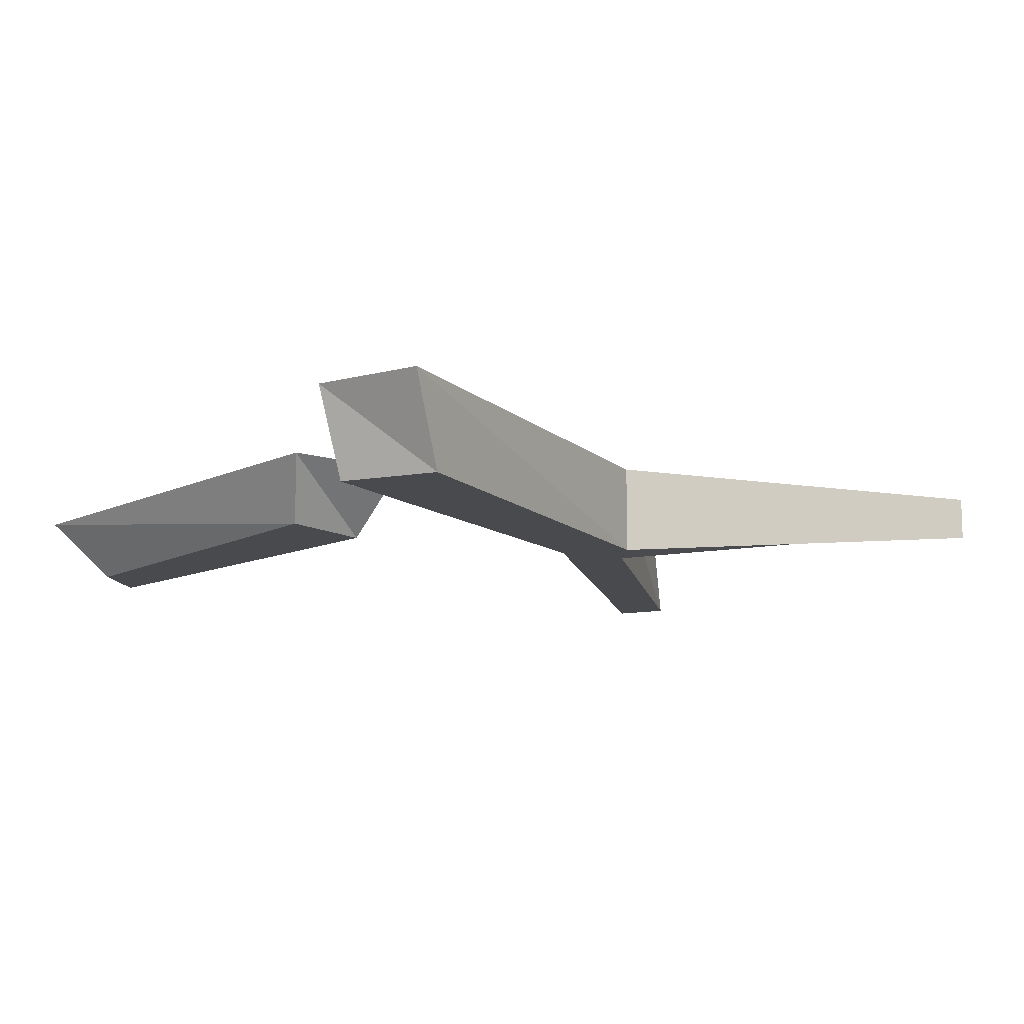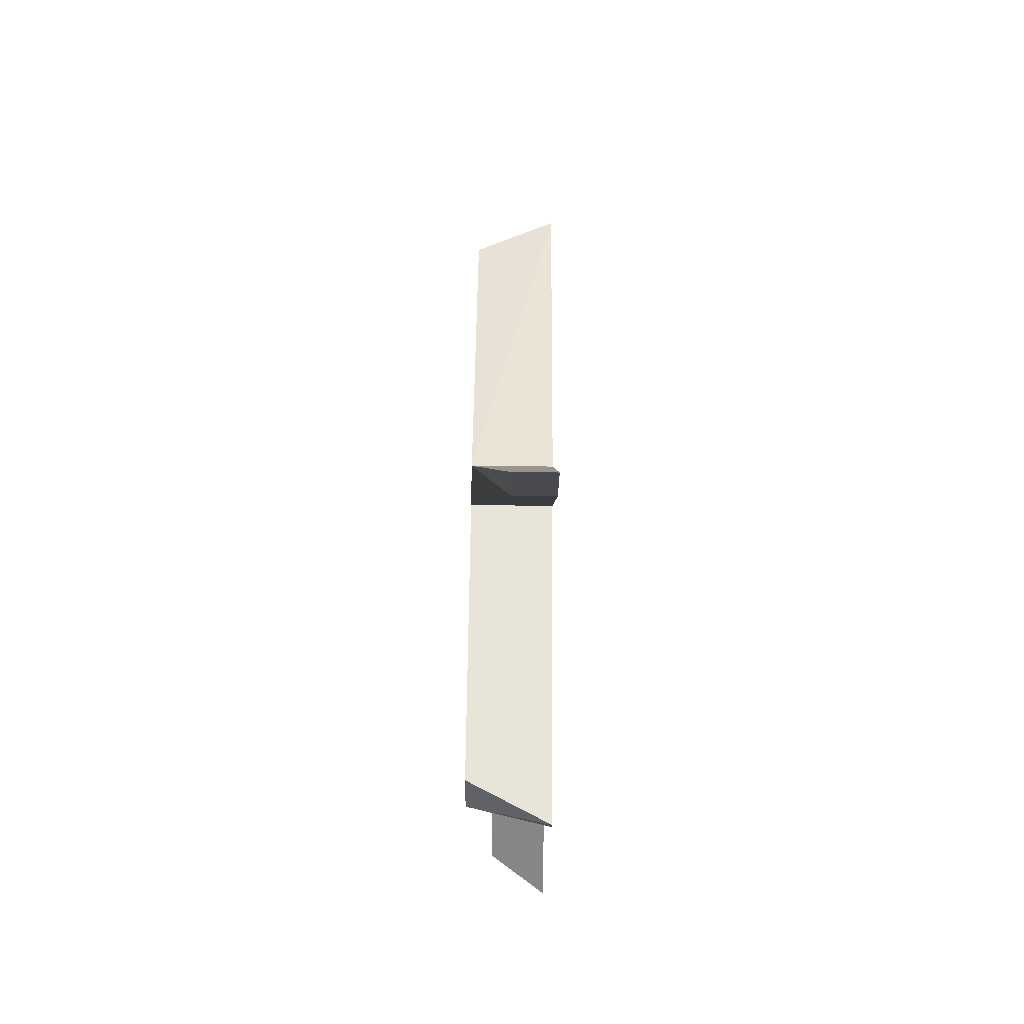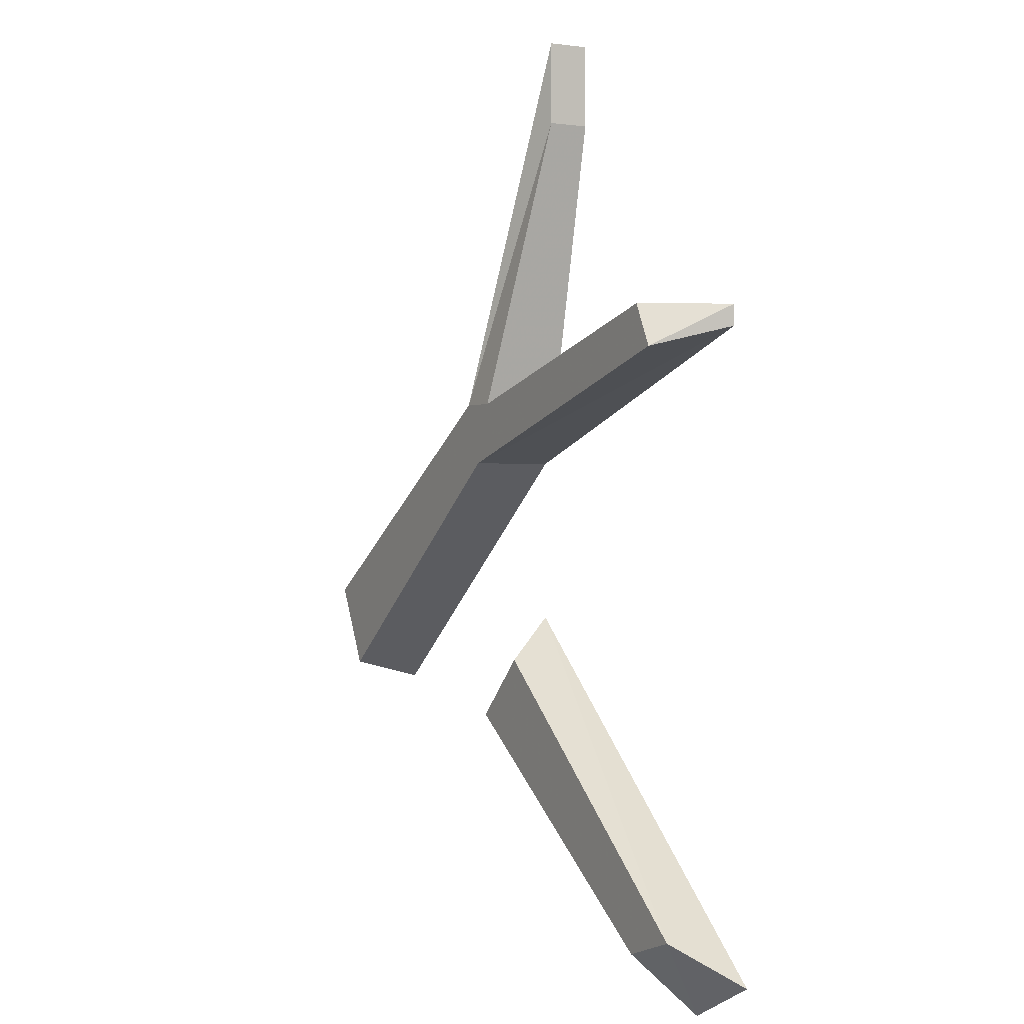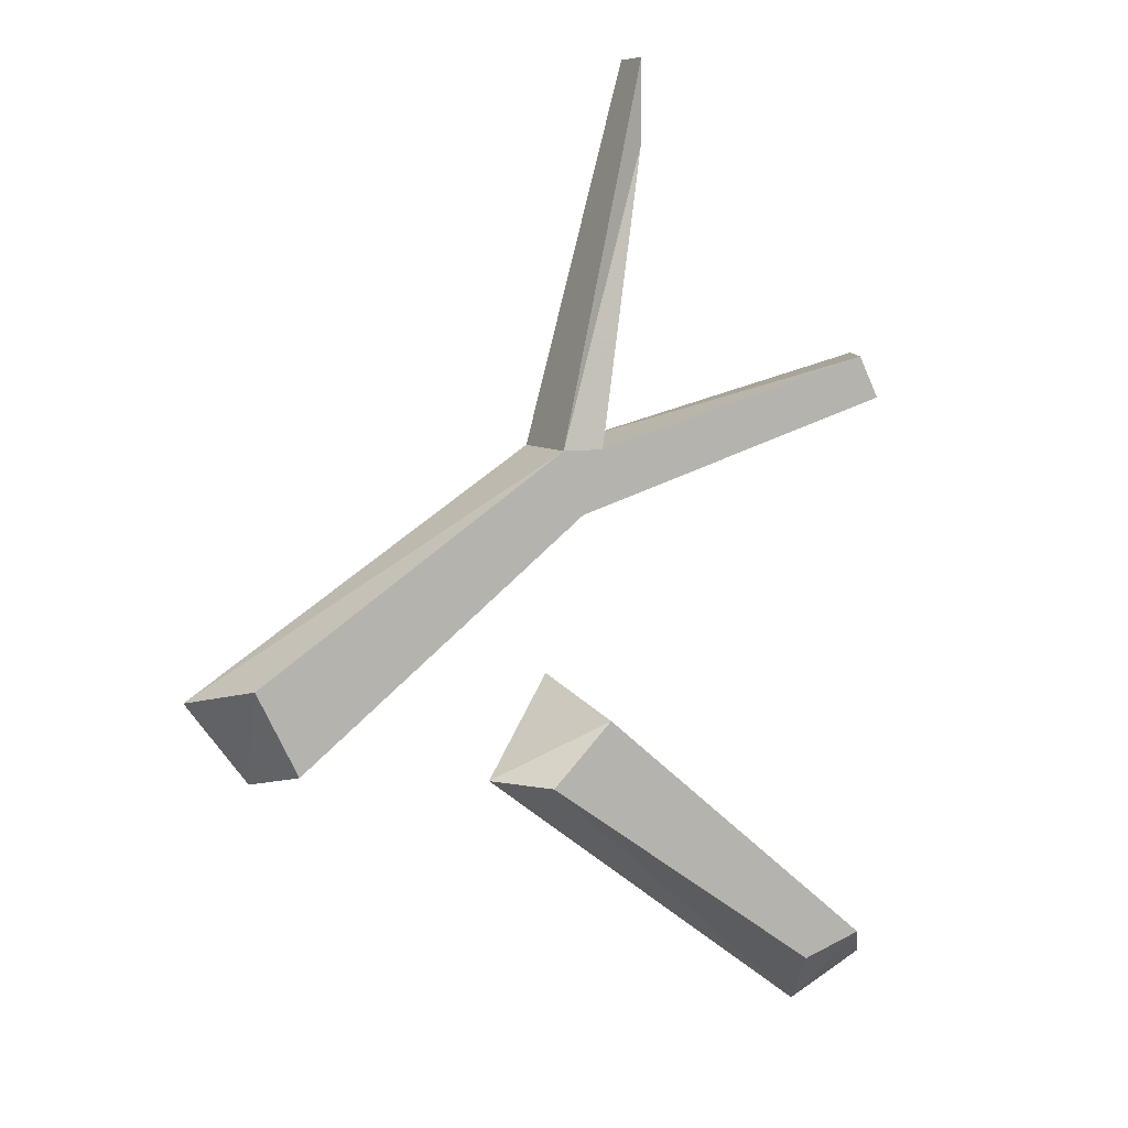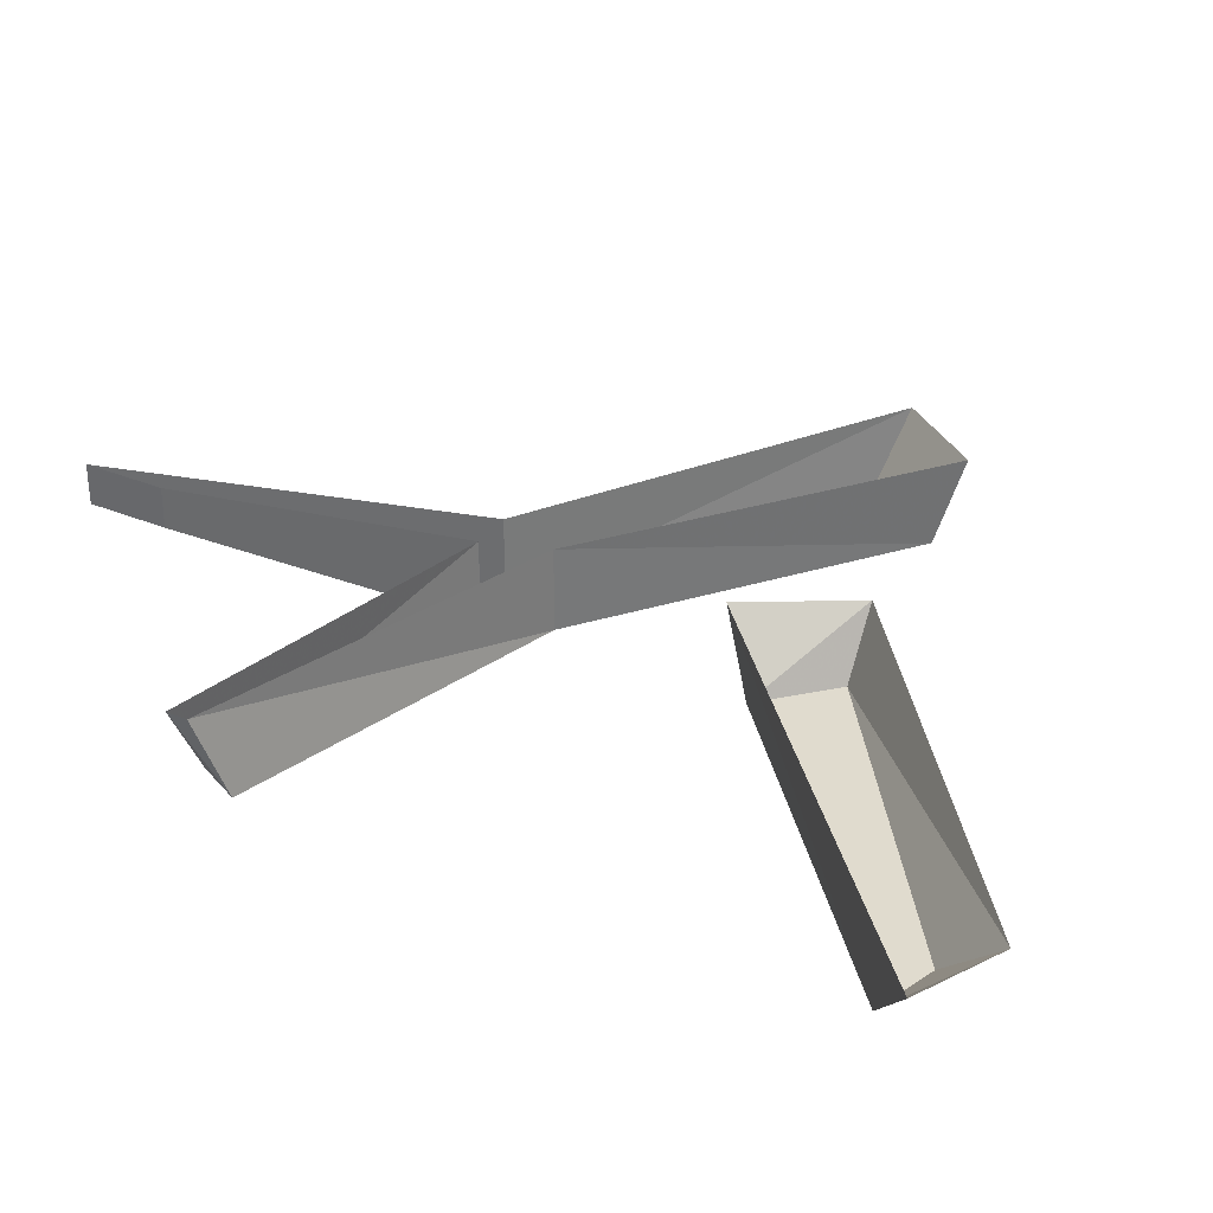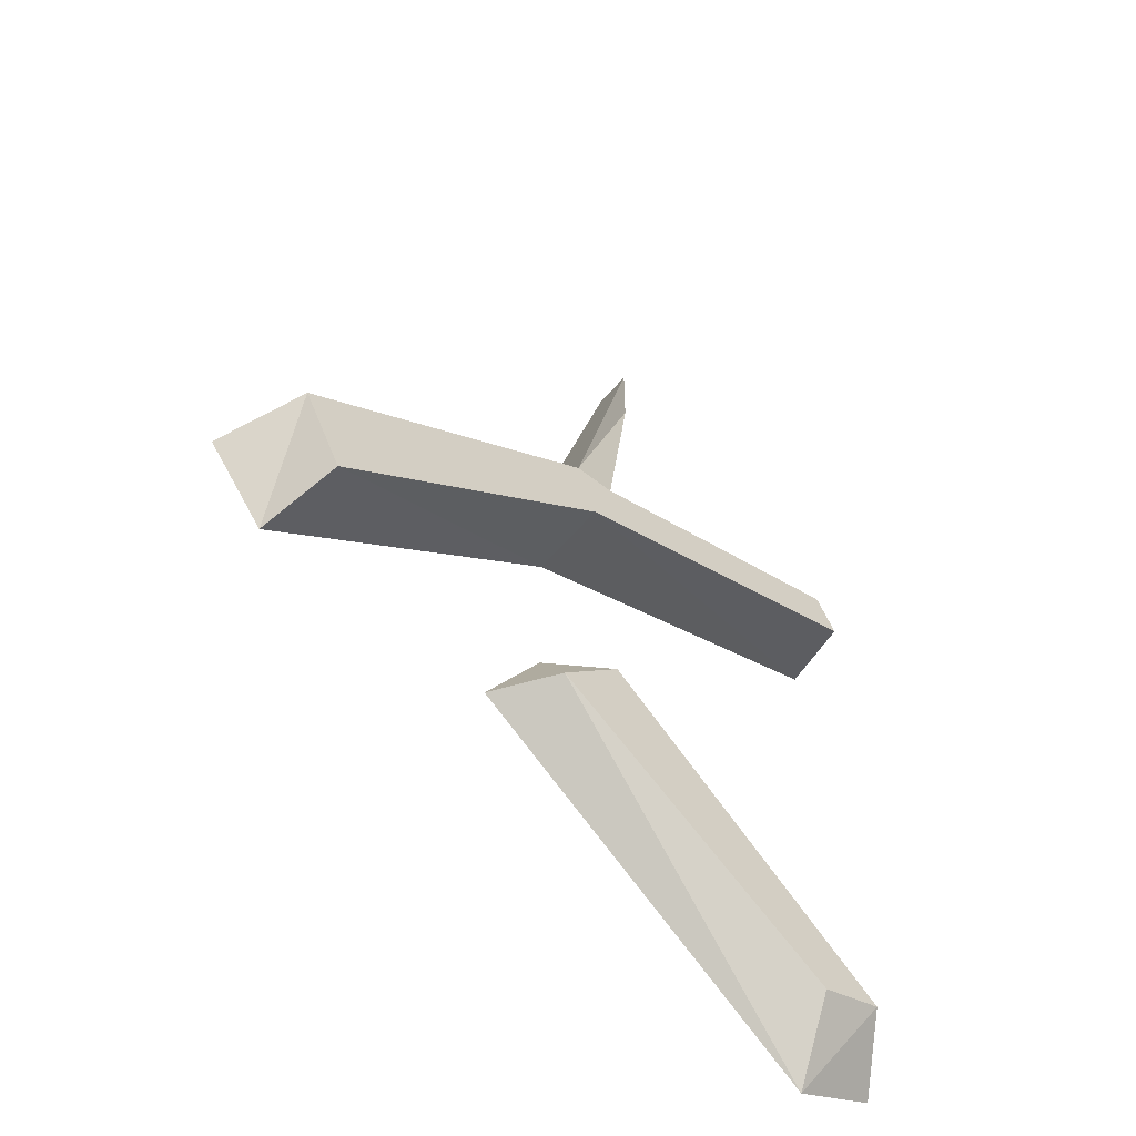
<metadata>
{"format":"obj","ext":"obj","renderer":"f3d","projection":"perspective","resolution":1024,"background":"white","views":[{"elev":-12.8,"azim":-94.9,"up":"+Y"},{"elev":76.4,"azim":90.6,"up":"+Z"},{"elev":0.1,"azim":60.5,"up":"+Z"},{"elev":7.4,"azim":-26.2,"up":"+Z"},{"elev":33.7,"azim":119.4,"up":"+Y"},{"elev":-57.4,"azim":-39.5,"up":"+Z"}]}
</metadata>
<code>
o ground_decor/5227
v 12 -4 -24
v 14 0 -24
v -2 0 -28
v -2 -4 -28
v 13 -4 -26
v 14 0 -25
v -3 -4 -31
v -3 0 -31
v -17 -4 -42
v -18 0 -43
v -19 -4 -38
v -21 0 -39
v -4 -4 -28
v -4 0 -28
v 1 -2 -10
v 1 0 -10
v 1 -2 -14
v 1 0 -14
v -4 -3 -44
v -6 0 -44
v 11 0 -57
v 10 -3 -54
v -1 -3 -41
v -3 0 -39
v 13 -3 -53
v 15 0 -55
f 1 2 3
f 1 3 4
f 1 4 5
f 1 5 2
f 2 5 6
f 6 5 7
f 6 7 8
f 8 7 9
f 8 9 10
f 10 9 11
f 10 11 12
f 12 11 13
f 12 13 14
f 14 13 15
f 14 15 16
f 16 15 17
f 16 17 18
f 18 17 4
f 18 4 3
f 5 4 7
f 7 4 13
f 7 13 11
f 7 11 9
f 13 4 17
f 13 17 15
f 19 20 21
f 19 21 22
f 19 22 23
f 19 23 20
f 20 23 24
f 24 23 25
f 24 25 26
f 26 25 21
f 21 25 22
f 22 25 23

</code>
